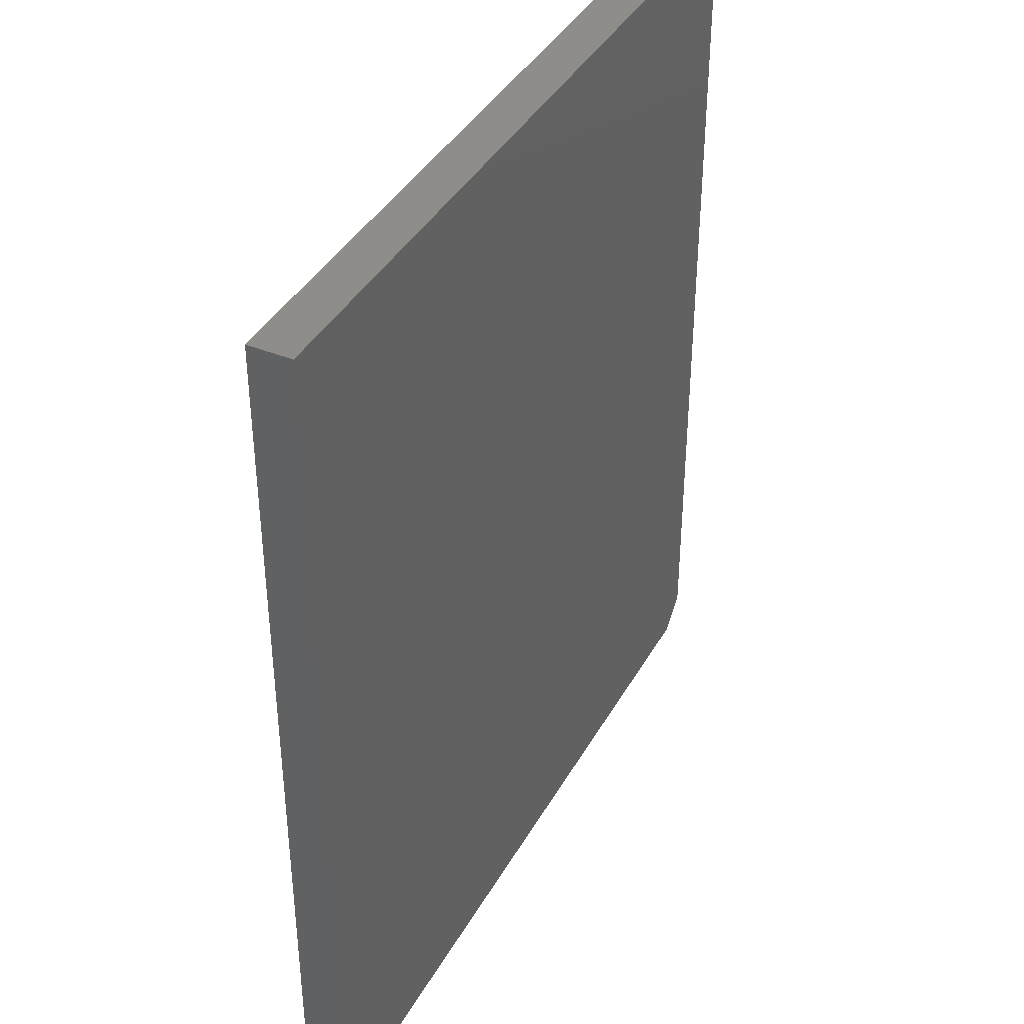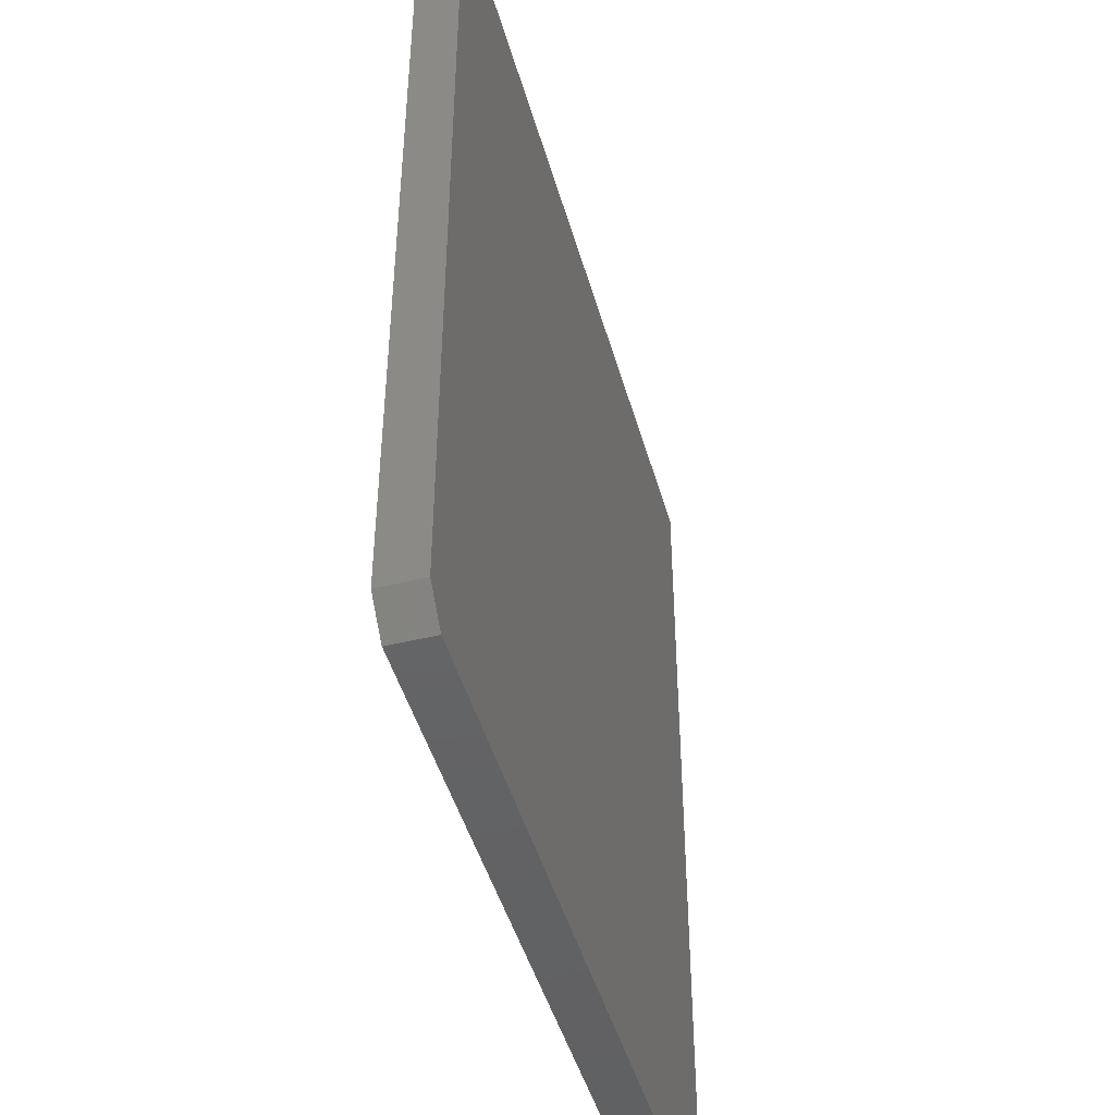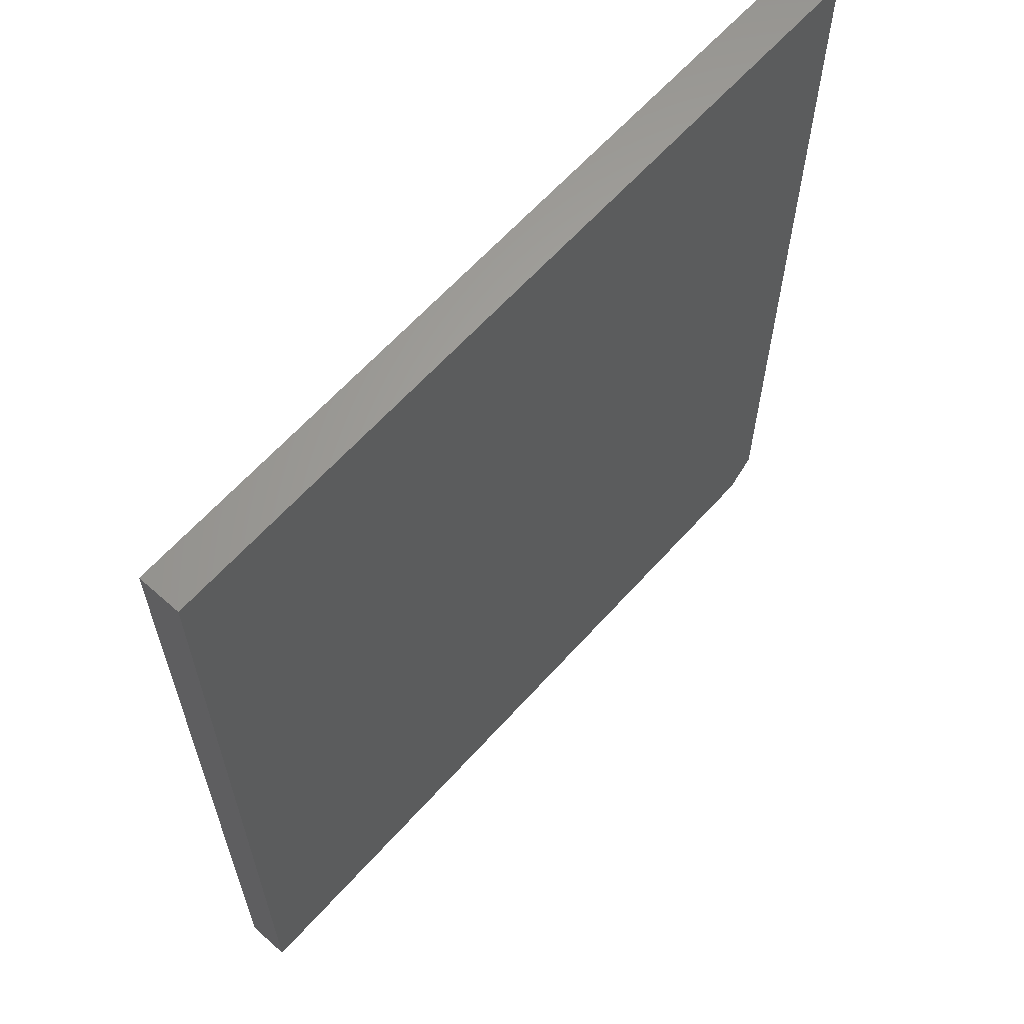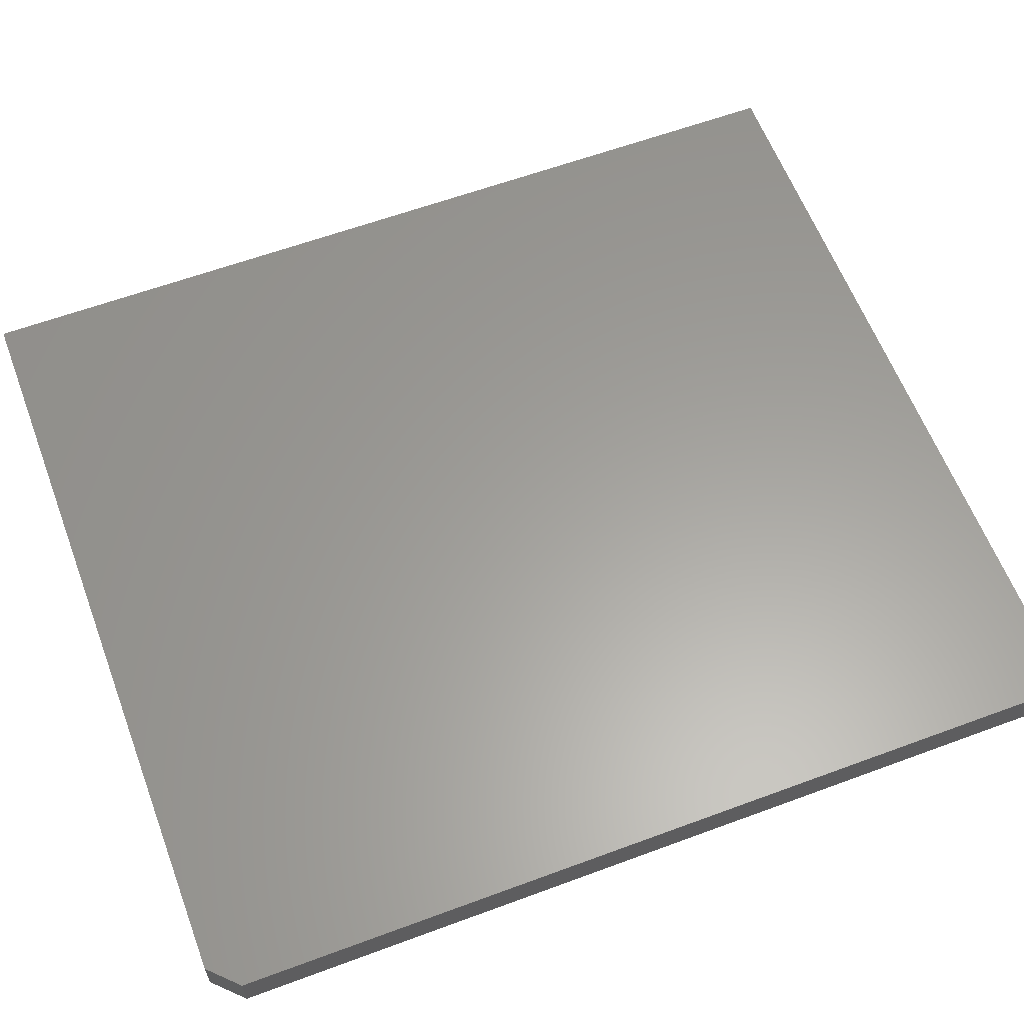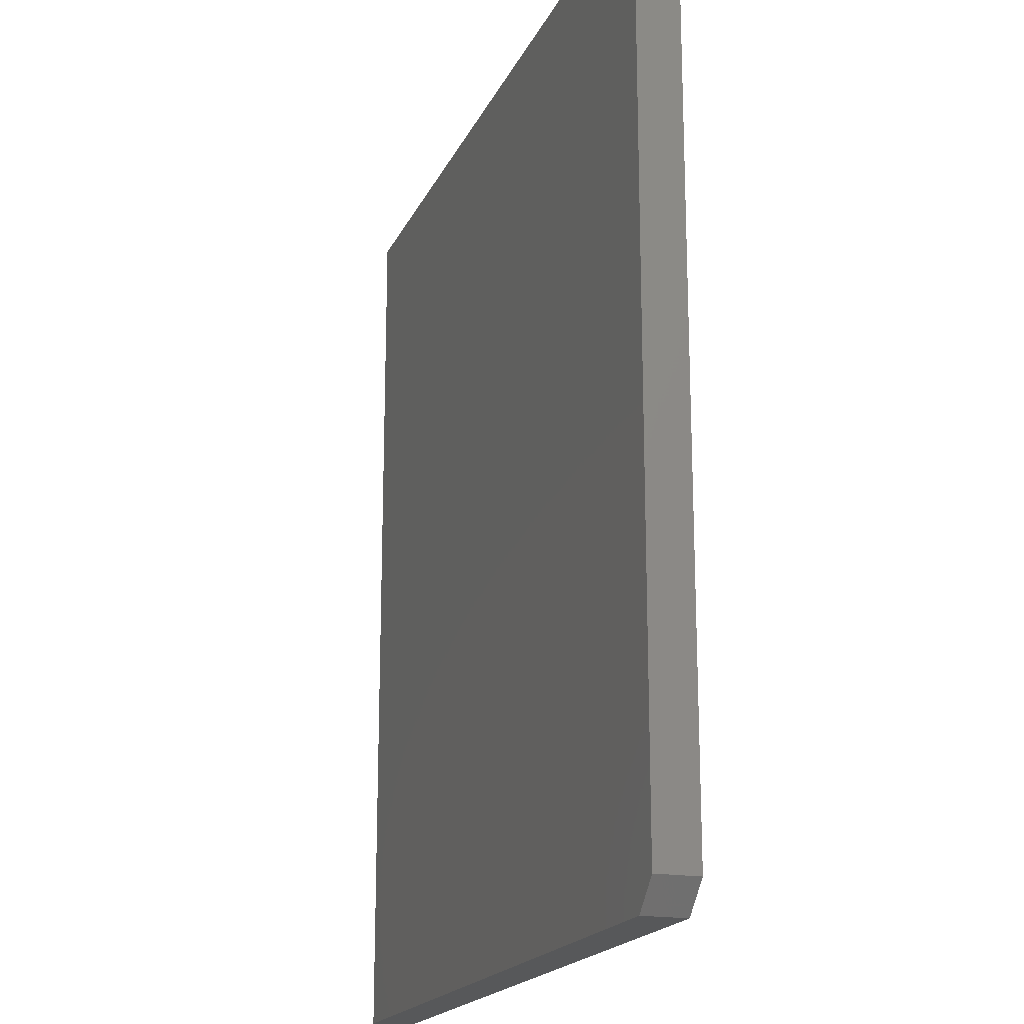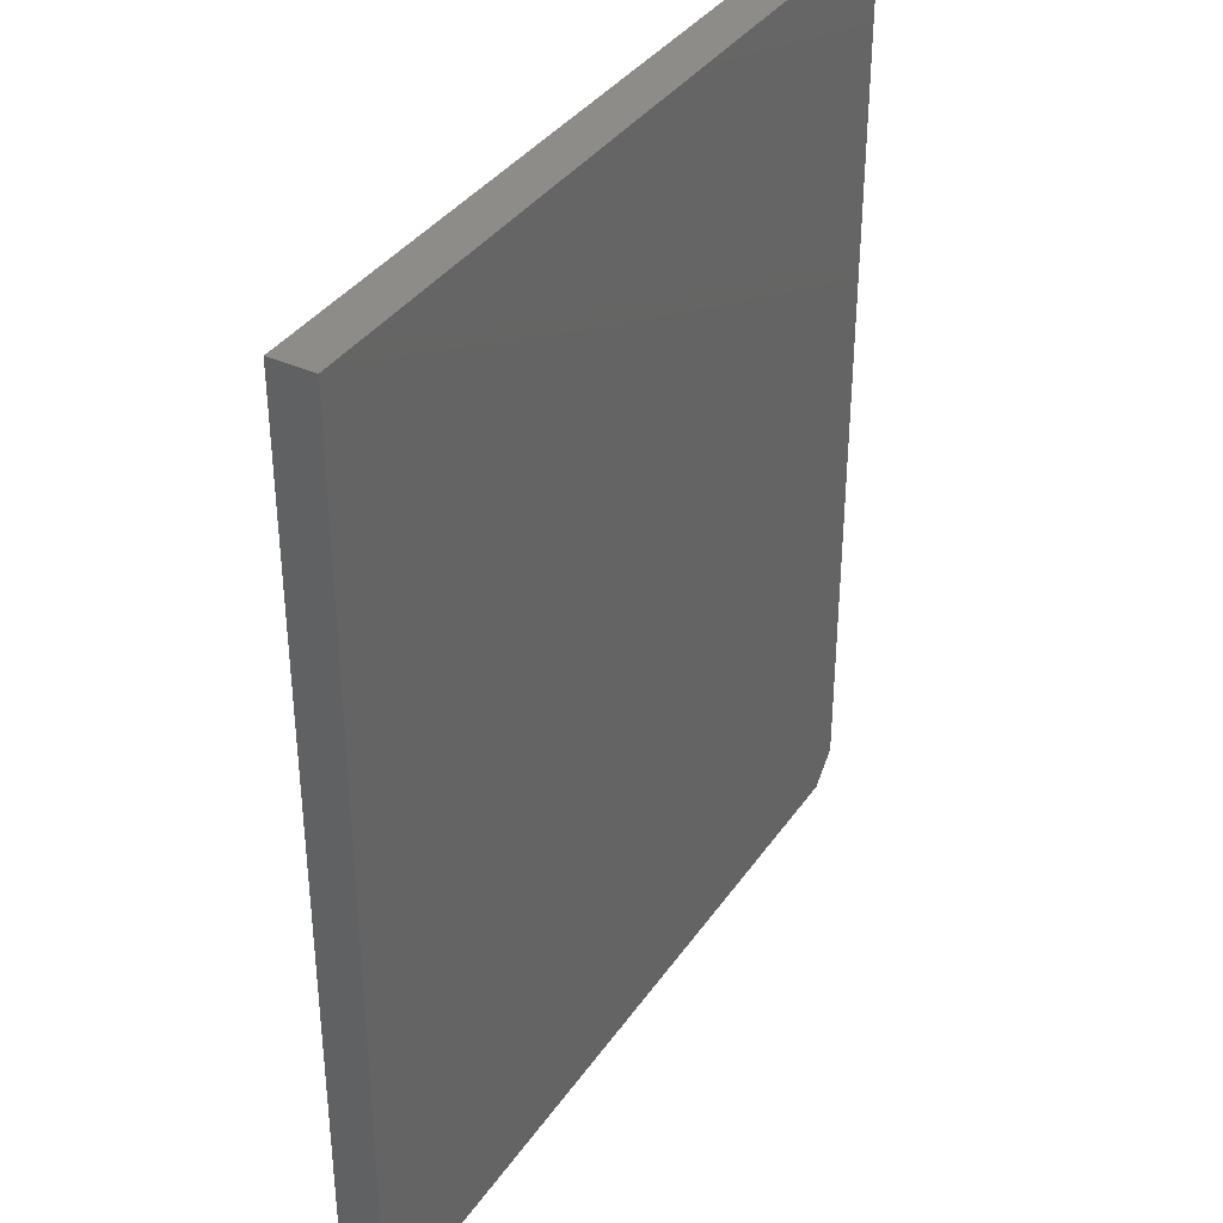
<metadata>
{"format":"stl","ext":"stl","renderer":"f3d","projection":"perspective","resolution":1024,"background":"white","views":[{"elev":39.8,"azim":116.9,"up":"+Z"},{"elev":-46.0,"azim":-74.5,"up":"+Z"},{"elev":63.3,"azim":131.9,"up":"+Z"},{"elev":61.0,"azim":-110.7,"up":"+Y"},{"elev":-18.6,"azim":-108.7,"up":"+Z"},{"elev":36.8,"azim":120.3,"up":"+Z"}]}
</metadata>
<code>
# stl→obj: 10 verts, 16 faces
v 0.6623 -0.07031 0.75
v -0.6641 -0.07031 0.75
v 0.6623 -0.07031 -0.75
v -0.6641 -0.07031 -0.7031
v -0.6172 -0.07031 -0.75
v -0.6172 5.204e-18 -0.75
v -0.6641 5.204e-18 -0.7031
v 0.6623 1.473e-16 -0.75
v -0.6641 1.665e-16 0.75
v 0.6623 3.138e-16 0.75
f 1 2 3
f 3 2 4
f 3 4 5
f 6 7 8
f 8 7 9
f 8 9 10
f 2 9 4
f 4 9 7
f 5 6 3
f 3 6 8
f 7 6 4
f 4 6 5
f 1 10 2
f 2 10 9
f 3 8 1
f 1 8 10

</code>
